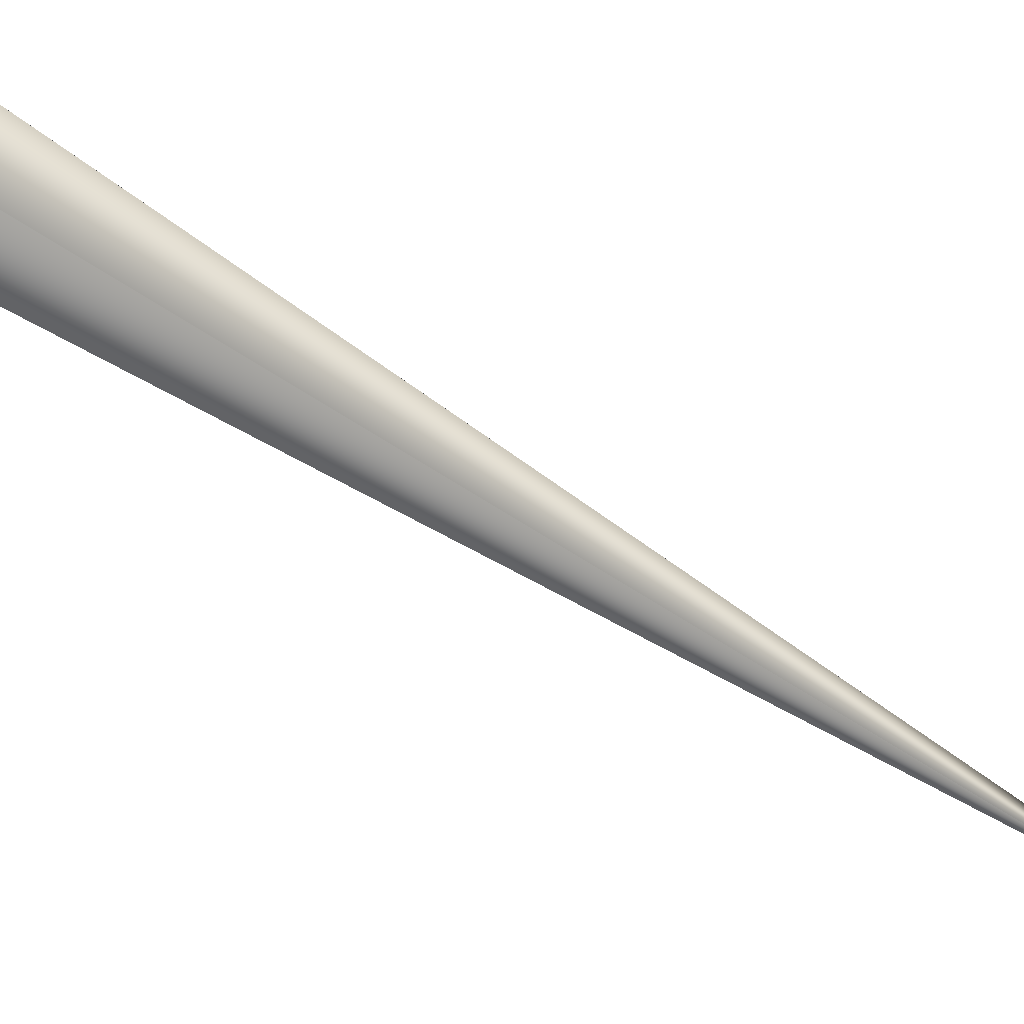
<metadata>
{"format":"obj","ext":"obj","renderer":"f3d","projection":"perspective","resolution":1024,"background":"white","views":[{"elev":-37.3,"azim":-125.4,"up":"+Y"}]}
</metadata>
<code>
v 0.2893 0.1411 0.9526
v 0.08917 0.03793 0.06467
v 0.08921 0.03801 0.06458
v 0.0384 -0.0112 -0.04638
v 0.2894 0.1413 0.9524
v 0.294 0.1579 0.9352
v 0.08924 0.03808 0.06448
v 0.08928 0.03815 0.06439
v 0.08932 0.03823 0.0643
v 0.08935 0.0383 0.0642
v 0.08939 0.03837 0.06411
v 0.08942 0.03844 0.06401
v 0.08946 0.03852 0.06392
v 0.0895 0.03859 0.06383
v 0.08953 0.03866 0.06373
v 0.08957 0.03873 0.06364
v 0.0896 0.03881 0.06354
v 0.08964 0.03888 0.06345
v 0.08967 0.03895 0.06335
v 0.08971 0.03903 0.06326
v 0.08974 0.0391 0.06316
v 0.08978 0.03917 0.06307
v 0.08981 0.03925 0.06298
v 0.08984 0.03932 0.06288
v 0.08988 0.03939 0.06279
v 0.08991 0.03947 0.06269
v 0.08995 0.03954 0.0626
v 0.08998 0.03961 0.0625
v 0.09001 0.03968 0.06241
v 0.09005 0.03976 0.06231
v 0.09008 0.03983 0.06222
v 0.09012 0.0399 0.06212
v 0.09015 0.03998 0.06202
v 0.09018 0.04005 0.06193
v 0.09021 0.04012 0.06183
v 0.09025 0.0402 0.06174
v 0.09028 0.04027 0.06164
v 0.09031 0.04034 0.06155
v 0.09034 0.04041 0.06145
v 0.09037 0.04049 0.06136
v 0.09041 0.04056 0.06126
v 0.09044 0.04063 0.06116
v 0.09047 0.04071 0.06107
v 0.0905 0.04078 0.06097
v 0.09053 0.04085 0.06088
v 0.09056 0.04093 0.06078
v 0.09059 0.041 0.06068
v 0.09062 0.04107 0.06059
v 0.09065 0.04115 0.06049
v 0.09068 0.04122 0.06039
v 0.09071 0.04129 0.0603
v 0.09074 0.04136 0.0602
v 0.09077 0.04144 0.06011
v 0.0908 0.04151 0.06001
v 0.09083 0.04158 0.05991
v 0.09086 0.04165 0.05982
v 0.09089 0.04172 0.05972
v 0.09091 0.04179 0.05963
v 0.09094 0.04186 0.05954
v 0.09097 0.04192 0.05946
v 0.09099 0.04199 0.05937
v 0.09101 0.04205 0.05929
v 0.09104 0.04211 0.05921
v 0.09106 0.04217 0.05913
v 0.09108 0.04223 0.05905
v 0.0911 0.04229 0.05897
v 0.09112 0.04234 0.0589
v 0.09115 0.0424 0.05883
v 0.09116 0.04245 0.05876
v 0.09118 0.0425 0.05869
v 0.0912 0.04255 0.05862
v 0.09122 0.0426 0.05856
v 0.09123 0.04264 0.05849
v 0.09125 0.04269 0.05843
v 0.09127 0.04273 0.05837
v 0.09128 0.04277 0.05832
v 0.0913 0.04281 0.05826
v 0.09131 0.04285 0.05821
v 0.09133 0.04289 0.05816
v 0.09134 0.04293 0.05811
v 0.09135 0.04296 0.05806
v 0.09136 0.043 0.05802
v 0.09137 0.04303 0.05797
v 0.09138 0.04306 0.05793
v 0.09139 0.04309 0.05789
v 0.0914 0.04312 0.05786
v 0.09141 0.04314 0.05782
v 0.09142 0.04317 0.05779
v 0.09143 0.04319 0.05776
v 0.09144 0.04321 0.05773
v 0.09144 0.04323 0.0577
v 0.09145 0.04325 0.05767
v 0.09146 0.04327 0.05765
v 0.09146 0.04328 0.05763
v 0.09147 0.0433 0.05761
v 0.09147 0.04331 0.05759
v 0.09148 0.04332 0.05758
v 0.09148 0.04333 0.05756
v 0.09148 0.04334 0.05755
v 0.09148 0.04335 0.05754
v 0.09149 0.04335 0.05753
v 0.09149 0.04336 0.05752
v 0.09149 0.04336 0.05752
v 0.09149 0.04336 0.05752
v -0.01358 0.048 -0.0146
v -0.001571 -0.000444 0
v -0.00149 -0.000706 -0.000937
v 0.03836 -0.01112 -0.04644
v 0.03831 -0.01104 -0.0465
v 0.03826 -0.01096 -0.04656
v 0.03821 -0.01088 -0.04661
v 0.03817 -0.01081 -0.04667
v 0.03812 -0.01073 -0.04673
v 0.03807 -0.01065 -0.04678
v 0.03802 -0.01057 -0.04684
v 0.03797 -0.0105 -0.0469
v 0.03792 -0.01042 -0.04695
v 0.03787 -0.01034 -0.04701
v 0.03782 -0.01027 -0.04707
v 0.03778 -0.01019 -0.04712
v 0.03773 -0.01011 -0.04718
v 0.03768 -0.01004 -0.04724
v 0.03763 -0.00996 -0.04729
v 0.03758 -0.009884 -0.04735
v 0.03753 -0.009807 -0.0474
v 0.03748 -0.009731 -0.04746
v 0.03742 -0.009655 -0.04752
v 0.03737 -0.009579 -0.04757
v 0.03732 -0.009502 -0.04763
v 0.03727 -0.009426 -0.04768
v 0.03722 -0.00935 -0.04774
v 0.03717 -0.009274 -0.04779
v 0.03711 -0.009198 -0.04785
v 0.03706 -0.009123 -0.0479
v 0.03701 -0.009047 -0.04796
v 0.03696 -0.008971 -0.04801
v 0.0369 -0.008896 -0.04807
v 0.03685 -0.00882 -0.04812
v 0.0368 -0.008745 -0.04818
v 0.03674 -0.008669 -0.04823
v 0.03669 -0.008594 -0.04829
v 0.03663 -0.008519 -0.04834
v 0.03658 -0.008444 -0.04839
v 0.03653 -0.008369 -0.04845
v 0.03647 -0.008294 -0.0485
v 0.03642 -0.008219 -0.04855
v 0.03636 -0.008144 -0.04861
v 0.0363 -0.00807 -0.04866
v 0.03625 -0.007995 -0.04872
v 0.03619 -0.00792 -0.04877
v 0.03614 -0.007846 -0.04882
v 0.03608 -0.007771 -0.04887
v 0.03602 -0.007697 -0.04893
v 0.03597 -0.007623 -0.04898
v 0.03591 -0.007549 -0.04903
v 0.03585 -0.007475 -0.04908
v 0.03579 -0.007401 -0.04914
v 0.03574 -0.007328 -0.04919
v 0.03568 -0.007258 -0.04924
v 0.03563 -0.007188 -0.04929
v 0.03557 -0.007121 -0.04933
v 0.03552 -0.007054 -0.04938
v 0.03547 -0.00699 -0.04943
v 0.03542 -0.006926 -0.04947
v 0.03537 -0.006865 -0.04951
v 0.03532 -0.006805 -0.04956
v 0.03527 -0.006746 -0.0496
v 0.03523 -0.006689 -0.04964
v 0.03518 -0.006634 -0.04967
v 0.03514 -0.00658 -0.04971
v 0.03509 -0.006527 -0.04975
v 0.03505 -0.006476 -0.04978
v 0.03501 -0.006426 -0.04982
v 0.03497 -0.006378 -0.04985
v 0.03493 -0.006332 -0.04988
v 0.03489 -0.006287 -0.04992
v 0.03486 -0.006243 -0.04995
v 0.03482 -0.006201 -0.04997
v 0.03479 -0.006161 -0.05
v 0.03475 -0.006121 -0.05003
v 0.03472 -0.006084 -0.05006
v 0.03469 -0.006048 -0.05008
v 0.03466 -0.006013 -0.0501
v 0.03463 -0.00598 -0.05013
v 0.0346 -0.005948 -0.05015
v 0.03458 -0.005918 -0.05017
v 0.03455 -0.005889 -0.05019
v 0.03453 -0.005861 -0.05021
v 0.03451 -0.005835 -0.05023
v 0.03449 -0.005811 -0.05024
v 0.03447 -0.005788 -0.05026
v 0.03445 -0.005766 -0.05027
v 0.03443 -0.005746 -0.05029
v 0.03441 -0.005727 -0.0503
v 0.0344 -0.00571 -0.05031
v 0.03438 -0.005694 -0.05032
v 0.03437 -0.00568 -0.05033
v 0.03436 -0.005667 -0.05034
v 0.03435 -0.005655 -0.05035
v 0.03434 -0.005645 -0.05036
v 0.03432 -0.005615 -0.05038
v -0.007547 0.04824 -0.01789
v -0.007631 0.04824 -0.01785
v 0.2895 0.1416 0.9522
v -0.007716 0.04824 -0.01781
v 0.2895 0.1418 0.9519
v -0.0078 0.04824 -0.01777
v 0.2896 0.142 0.9517
v -0.007885 0.04824 -0.01773
v 0.2897 0.1422 0.9515
v -0.007969 0.04825 -0.01769
v 0.2898 0.1425 0.9513
v -0.008053 0.04825 -0.01765
v 0.2898 0.1427 0.951
v -0.008138 0.04825 -0.01761
v 0.2899 0.1429 0.9508
v -0.008222 0.04825 -0.01757
v 0.29 0.1431 0.9506
v -0.008306 0.04825 -0.01752
v 0.29 0.1434 0.9504
v -0.00839 0.04825 -0.01748
v 0.2901 0.1436 0.9501
v -0.008473 0.04825 -0.01744
v 0.2902 0.1438 0.9499
v -0.008557 0.04825 -0.0174
v 0.2903 0.144 0.9497
v -0.008641 0.04825 -0.01736
v 0.2903 0.1443 0.9495
v -0.008724 0.04825 -0.01732
v 0.2904 0.1445 0.9492
v -0.008807 0.04825 -0.01728
v 0.2905 0.1447 0.949
v -0.008891 0.04825 -0.01724
v 0.2905 0.145 0.9488
v -0.008974 0.04825 -0.01719
v 0.2906 0.1452 0.9485
v -0.009057 0.04825 -0.01715
v 0.2907 0.1454 0.9483
v -0.00914 0.04825 -0.01711
v 0.2907 0.1456 0.9481
v -0.009223 0.04825 -0.01707
v 0.2908 0.1459 0.9479
v -0.009306 0.04824 -0.01702
v 0.2909 0.1461 0.9476
v -0.009388 0.04824 -0.01698
v 0.2909 0.1463 0.9474
v -0.009471 0.04824 -0.01694
v 0.291 0.1465 0.9472
v -0.009554 0.04824 -0.0169
v 0.2911 0.1468 0.9469
v -0.009636 0.04824 -0.01685
v 0.2911 0.147 0.9467
v -0.009718 0.04824 -0.01681
v 0.2912 0.1472 0.9465
v -0.0098 0.04824 -0.01677
v 0.2913 0.1474 0.9462
v -0.009883 0.04823 -0.01673
v 0.2913 0.1477 0.946
v -0.009965 0.04823 -0.01668
v 0.2914 0.1479 0.9458
v -0.01005 0.04823 -0.01664
v 0.2915 0.1481 0.9456
v -0.01013 0.04823 -0.01659
v 0.2915 0.1484 0.9453
v -0.01021 0.04822 -0.01655
v 0.2916 0.1486 0.9451
v -0.01029 0.04822 -0.01651
v 0.2917 0.1488 0.9449
v -0.01037 0.04822 -0.01646
v 0.2917 0.149 0.9446
v -0.01045 0.04822 -0.01642
v 0.2918 0.1493 0.9444
v -0.01054 0.04821 -0.01638
v 0.2919 0.1495 0.9442
v -0.01062 0.04821 -0.01633
v 0.2919 0.1497 0.9439
v -0.0107 0.04821 -0.01629
v 0.292 0.1499 0.9437
v -0.01078 0.0482 -0.01624
v 0.2921 0.1502 0.9434
v -0.01086 0.0482 -0.0162
v 0.2921 0.1504 0.9432
v -0.01094 0.0482 -0.01615
v 0.2922 0.1506 0.943
v -0.01102 0.04819 -0.01611
v 0.2922 0.1508 0.9427
v -0.0111 0.04819 -0.01606
v 0.2923 0.1511 0.9425
v -0.01118 0.04819 -0.01602
v 0.2924 0.1513 0.9423
v -0.01126 0.04818 -0.01597
v 0.2924 0.1515 0.942
v -0.01134 0.04818 -0.01593
v 0.2925 0.1517 0.9418
v -0.01142 0.04817 -0.01588
v 0.2925 0.152 0.9416
v -0.0115 0.04817 -0.01584
v 0.2926 0.1522 0.9413
v -0.01158 0.04816 -0.01579
v 0.2927 0.1524 0.9411
v 0.2934 0.1553 0.9381
v 0.2934 0.1554 0.9379
v 0.2934 0.1556 0.9377
v 0.2935 0.1557 0.9376
v 0.2935 0.1558 0.9374
v 0.2935 0.156 0.9373
v 0.2936 0.1561 0.9371
v 0.2936 0.1562 0.937
v 0.2936 0.1564 0.9369
v 0.2937 0.1565 0.9367
v 0.2937 0.1566 0.9366
v 0.2937 0.1567 0.9365
v -0.01166 0.04816 -0.01575
v 0.2927 0.1526 0.9408
v 0.2928 0.1529 0.9406
v 0.2928 0.1531 0.9404
v 0.2929 0.1533 0.9402
v 0.2929 0.1535 0.94
v 0.293 0.1537 0.9397
v 0.293 0.1539 0.9395
v 0.2931 0.1541 0.9393
v 0.2931 0.1542 0.9391
v 0.2932 0.1544 0.9389
v 0.2932 0.1546 0.9388
v 0.2933 0.1548 0.9386
v 0.2933 0.1549 0.9384
v 0.2933 0.1551 0.9382
v -0.01174 0.04815 -0.0157
v -0.01182 0.04815 -0.01566
v -0.01189 0.04814 -0.01562
v -0.01196 0.04814 -0.01557
v -0.01204 0.04813 -0.01553
v -0.0121 0.04813 -0.01549
v -0.01217 0.04812 -0.01545
v -0.01224 0.04812 -0.01541
v -0.0123 0.04811 -0.01537
v -0.01237 0.04811 -0.01534
v -0.01243 0.0481 -0.0153
v -0.01249 0.0481 -0.01527
v -0.01255 0.04809 -0.01523
v -0.0126 0.04809 -0.0152
v -0.01266 0.04809 -0.01516
v -0.01271 0.04808 -0.01513
v -0.01276 0.04808 -0.0151
v -0.01281 0.04807 -0.01507
v -0.01286 0.04807 -0.01504
v -0.0129 0.04806 -0.01501
v -0.01295 0.04806 -0.01499
v -0.01299 0.04806 -0.01496
v -0.01304 0.04805 -0.01493
v -0.01308 0.04805 -0.01491
v -0.01311 0.04804 -0.01488
v -0.01315 0.04804 -0.01486
v 0.2937 0.1568 0.9364
v 0.2937 0.1569 0.9363
v 0.2938 0.157 0.9362
v 0.2938 0.1571 0.9361
v 0.2938 0.1572 0.936
v 0.2938 0.1572 0.9359
v -0.01319 0.04804 -0.01484
v -0.01322 0.04803 -0.01482
v -0.01325 0.04803 -0.0148
v -0.01328 0.04803 -0.01478
v -0.01331 0.04802 -0.01476
v -0.01334 0.04802 -0.01474
v 0.2938 0.1573 0.9358
v -0.01337 0.04802 -0.01473
v 0.2939 0.1574 0.9358
v -0.01339 0.04802 -0.01471
v 0.2939 0.1575 0.9357
v -0.01342 0.04801 -0.0147
v 0.2939 0.1575 0.9356
v 0.294 0.1579 0.9352
v -0.01344 0.04801 -0.01468
v 0.2939 0.1576 0.9355
v -0.01346 0.04801 -0.01467
v 0.2939 0.1576 0.9355
v -0.01348 0.04801 -0.01466
v 0.2939 0.1577 0.9354
v -0.01349 0.048 -0.01465
v 0.2939 0.1577 0.9354
v -0.01351 0.048 -0.01464
v 0.2939 0.1578 0.9353
v -0.01352 0.048 -0.01463
v 0.2939 0.1578 0.9353
v -0.01353 0.048 -0.01462
v 0.2939 0.1578 0.9353
v -0.01354 0.048 -0.01462
v 0.03433 -0.005637 -0.05036
v -0.01355 0.048 -0.01461
v 0.294 0.1579 0.9352
v 0.03433 -0.00563 -0.05037
v -0.01356 0.048 -0.01461
v 0.294 0.1579 0.9352
v 0.03432 -0.005624 -0.05037
v -0.01357 0.048 -0.0146
v 0.294 0.1579 0.9352
v 0.03432 -0.00562 -0.05037
v -0.01357 0.048 -0.0146
v 0.294 0.1579 0.9352
f 1 2 3
f 1 4 2
f 1 5 6
f 1 3 7
f 1 7 8
f 1 8 9
f 1 9 10
f 1 10 11
f 1 11 12
f 1 12 13
f 1 13 14
f 1 14 15
f 1 15 16
f 1 16 17
f 1 17 18
f 1 18 19
f 1 19 20
f 1 20 21
f 1 21 22
f 1 22 23
f 1 23 24
f 1 24 25
f 1 25 26
f 1 26 27
f 1 27 28
f 1 28 29
f 1 29 30
f 1 30 31
f 1 31 32
f 1 32 33
f 1 33 34
f 1 34 35
f 1 35 36
f 1 36 37
f 1 37 38
f 1 38 39
f 1 39 40
f 1 40 41
f 1 41 42
f 1 42 43
f 1 43 44
f 1 44 45
f 1 45 46
f 1 46 47
f 1 47 48
f 1 48 49
f 1 49 50
f 1 50 51
f 1 51 52
f 1 52 53
f 1 53 54
f 1 54 55
f 1 55 56
f 1 56 57
f 1 57 58
f 1 58 59
f 1 59 60
f 1 60 61
f 1 61 62
f 1 62 63
f 1 63 64
f 1 64 65
f 1 65 66
f 1 66 67
f 1 67 68
f 1 68 69
f 1 69 70
f 1 70 71
f 1 71 72
f 1 72 73
f 1 73 74
f 1 74 75
f 1 75 76
f 1 76 77
f 1 77 78
f 1 78 79
f 1 79 80
f 1 80 81
f 1 81 82
f 1 82 83
f 1 83 84
f 1 84 85
f 1 85 86
f 1 86 87
f 1 87 88
f 1 88 89
f 1 89 90
f 1 90 91
f 1 91 92
f 1 92 93
f 1 93 94
f 1 94 95
f 1 95 96
f 1 96 97
f 1 97 98
f 1 98 99
f 1 99 100
f 1 100 101
f 1 101 102
f 1 102 103
f 1 103 104
f 1 6 105
f 1 104 5
f 1 105 106
f 1 107 4
f 1 106 107
f 2 4 3
f 4 108 104
f 4 7 3
f 4 109 108
f 4 8 7
f 4 110 109
f 4 9 8
f 4 111 110
f 4 10 9
f 4 112 111
f 4 11 10
f 4 113 112
f 4 12 11
f 4 114 113
f 4 13 12
f 4 115 114
f 4 14 13
f 4 116 115
f 4 15 14
f 4 117 116
f 4 16 15
f 4 118 117
f 4 17 16
f 4 119 118
f 4 18 17
f 4 120 119
f 4 19 18
f 4 121 120
f 4 20 19
f 4 122 121
f 4 21 20
f 4 123 122
f 4 22 21
f 4 124 123
f 4 23 22
f 4 125 124
f 4 24 23
f 4 126 125
f 4 25 24
f 4 127 126
f 4 26 25
f 4 128 127
f 4 27 26
f 4 129 128
f 4 28 27
f 4 130 129
f 4 29 28
f 4 131 130
f 4 30 29
f 4 132 131
f 4 31 30
f 4 133 132
f 4 32 31
f 4 134 133
f 4 33 32
f 4 135 134
f 4 34 33
f 4 136 135
f 4 35 34
f 4 137 136
f 4 36 35
f 4 138 137
f 4 37 36
f 4 139 138
f 4 38 37
f 4 140 139
f 4 39 38
f 4 141 140
f 4 40 39
f 4 142 141
f 4 41 40
f 4 143 142
f 4 42 41
f 4 144 143
f 4 43 42
f 4 145 144
f 4 44 43
f 4 146 145
f 4 45 44
f 4 147 146
f 4 46 45
f 4 148 147
f 4 47 46
f 4 149 148
f 4 48 47
f 4 150 149
f 4 49 48
f 4 151 150
f 4 50 49
f 4 152 151
f 4 51 50
f 4 153 152
f 4 52 51
f 4 154 153
f 4 53 52
f 4 155 154
f 4 54 53
f 4 156 155
f 4 55 54
f 4 157 156
f 4 56 55
f 4 158 157
f 4 57 56
f 4 159 158
f 4 58 57
f 4 160 159
f 4 59 58
f 4 161 160
f 4 60 59
f 4 162 161
f 4 61 60
f 4 163 162
f 4 62 61
f 4 164 163
f 4 63 62
f 4 165 164
f 4 64 63
f 4 166 165
f 4 65 64
f 4 167 166
f 4 66 65
f 4 168 167
f 4 67 66
f 4 169 168
f 4 68 67
f 4 170 169
f 4 69 68
f 4 171 170
f 4 70 69
f 4 172 171
f 4 71 70
f 4 173 172
f 4 72 71
f 4 174 173
f 4 73 72
f 4 175 174
f 4 74 73
f 4 176 175
f 4 75 74
f 4 177 176
f 4 76 75
f 4 178 177
f 4 77 76
f 4 179 178
f 4 78 77
f 4 180 179
f 4 79 78
f 4 181 180
f 4 80 79
f 4 182 181
f 4 81 80
f 4 183 182
f 4 82 81
f 4 184 183
f 4 83 82
f 4 185 184
f 4 84 83
f 4 186 185
f 4 85 84
f 4 187 186
f 4 86 85
f 4 188 187
f 4 87 86
f 4 189 188
f 4 88 87
f 4 190 189
f 4 89 88
f 4 191 190
f 4 90 89
f 4 192 191
f 4 91 90
f 4 193 192
f 4 92 91
f 4 194 193
f 4 93 92
f 4 195 194
f 4 94 93
f 4 196 195
f 4 95 94
f 4 197 196
f 4 96 95
f 4 198 197
f 4 97 96
f 4 199 198
f 4 98 97
f 4 200 199
f 4 99 98
f 4 100 99
f 4 101 100
f 4 102 101
f 4 103 102
f 4 104 103
f 4 201 200
f 4 107 201
f 202 203 6
f 202 6 104
f 202 104 201
f 202 201 203
f 5 204 6
f 5 104 204
f 108 109 104
f 203 205 6
f 203 201 205
f 204 206 6
f 204 104 206
f 109 110 104
f 205 207 6
f 205 201 207
f 206 208 6
f 206 104 208
f 110 111 104
f 207 209 6
f 207 201 209
f 208 210 6
f 208 104 210
f 111 112 104
f 209 211 6
f 209 201 211
f 210 212 6
f 210 104 212
f 112 113 104
f 211 213 6
f 211 201 213
f 212 214 6
f 212 104 214
f 113 114 104
f 213 215 6
f 213 201 215
f 214 216 6
f 214 104 216
f 114 115 104
f 215 217 6
f 215 201 217
f 216 218 6
f 216 104 218
f 115 116 104
f 217 219 6
f 217 201 219
f 218 220 6
f 218 104 220
f 116 117 104
f 219 221 6
f 219 201 221
f 220 222 6
f 220 104 222
f 117 118 104
f 221 223 6
f 221 201 223
f 222 224 6
f 222 104 224
f 118 119 104
f 223 225 6
f 223 201 225
f 224 226 6
f 224 104 226
f 119 120 104
f 225 227 6
f 225 201 227
f 226 228 6
f 226 104 228
f 120 121 104
f 227 229 6
f 227 201 229
f 228 230 6
f 228 104 230
f 121 122 104
f 229 231 6
f 229 201 231
f 230 232 6
f 230 104 232
f 122 123 104
f 231 233 6
f 231 201 233
f 232 234 6
f 232 104 234
f 123 124 104
f 233 235 6
f 233 201 235
f 234 236 6
f 234 104 236
f 124 125 104
f 235 237 6
f 235 201 237
f 236 238 6
f 236 104 238
f 125 126 104
f 237 239 6
f 237 201 239
f 238 240 6
f 238 104 240
f 126 127 104
f 239 241 6
f 239 201 241
f 240 242 6
f 240 104 242
f 127 128 104
f 241 243 6
f 241 201 243
f 242 244 6
f 242 104 244
f 128 129 104
f 243 245 6
f 243 201 245
f 244 246 6
f 244 104 246
f 129 130 104
f 245 247 6
f 245 201 247
f 246 248 6
f 246 104 248
f 130 131 104
f 247 249 6
f 247 201 249
f 248 250 6
f 248 104 250
f 131 132 104
f 249 251 6
f 249 201 251
f 250 252 6
f 250 104 252
f 132 133 104
f 251 253 6
f 251 201 253
f 252 254 6
f 252 104 254
f 133 134 104
f 253 255 6
f 253 201 255
f 254 256 6
f 254 104 256
f 134 135 104
f 255 257 6
f 255 201 257
f 256 258 6
f 256 104 258
f 135 136 104
f 257 259 6
f 257 201 259
f 258 260 6
f 258 104 260
f 136 137 104
f 259 261 6
f 259 201 261
f 260 262 6
f 260 104 262
f 137 138 104
f 261 263 6
f 261 201 263
f 262 264 6
f 262 104 264
f 138 139 104
f 263 265 6
f 263 201 265
f 264 266 6
f 264 104 266
f 139 140 104
f 265 267 6
f 265 201 267
f 266 268 6
f 266 104 268
f 140 141 104
f 267 269 6
f 267 201 269
f 268 270 6
f 268 104 270
f 141 142 104
f 269 271 6
f 269 201 271
f 270 272 6
f 270 104 272
f 142 143 104
f 271 273 6
f 271 201 273
f 272 274 6
f 272 104 274
f 143 144 104
f 273 275 6
f 273 201 275
f 274 276 6
f 274 104 276
f 144 145 104
f 275 277 6
f 275 201 277
f 276 278 6
f 276 104 278
f 145 146 104
f 277 279 6
f 277 201 279
f 278 280 6
f 278 104 280
f 146 147 104
f 279 281 6
f 279 201 281
f 280 282 6
f 280 104 282
f 147 148 104
f 281 283 6
f 281 201 283
f 282 284 6
f 282 104 284
f 148 149 104
f 283 285 6
f 283 201 285
f 284 286 6
f 284 104 286
f 149 150 104
f 285 287 6
f 285 201 287
f 286 288 6
f 286 104 288
f 150 151 104
f 287 289 6
f 287 201 289
f 288 290 6
f 288 104 290
f 151 152 104
f 289 291 6
f 289 201 291
f 290 292 6
f 290 104 292
f 152 153 104
f 291 293 6
f 291 201 293
f 292 294 6
f 292 104 294
f 153 154 104
f 293 295 6
f 293 201 295
f 294 296 6
f 294 104 296
f 154 155 104
f 295 297 6
f 295 201 297
f 296 298 6
f 296 104 298
f 155 156 104
f 297 299 6
f 297 201 299
f 298 300 301
f 298 301 302
f 298 302 303
f 298 303 304
f 298 304 305
f 298 305 306
f 298 306 307
f 298 307 308
f 298 308 309
f 298 309 310
f 298 310 311
f 298 311 312
f 298 312 6
f 298 104 300
f 156 157 104
f 299 313 6
f 299 201 313
f 300 314 315
f 300 315 316
f 300 316 317
f 300 317 318
f 300 318 319
f 300 319 320
f 300 320 321
f 300 321 322
f 300 322 323
f 300 323 324
f 300 324 325
f 300 325 326
f 300 326 327
f 300 327 301
f 300 104 314
f 157 158 104
f 313 328 6
f 313 201 328
f 314 104 315
f 158 159 104
f 328 329 6
f 328 201 329
f 315 104 316
f 159 160 104
f 329 330 6
f 329 201 330
f 316 104 317
f 160 161 104
f 330 331 6
f 330 201 331
f 317 104 318
f 161 162 104
f 331 332 6
f 331 201 332
f 318 104 319
f 162 163 104
f 332 333 6
f 332 201 333
f 319 104 320
f 163 164 104
f 333 334 6
f 333 201 334
f 320 104 321
f 164 165 104
f 334 335 6
f 334 201 335
f 321 104 322
f 165 166 104
f 335 336 6
f 335 201 336
f 322 104 323
f 166 167 104
f 336 337 6
f 336 201 337
f 323 104 324
f 167 168 104
f 337 338 6
f 337 201 338
f 324 104 325
f 168 169 104
f 338 339 6
f 338 201 339
f 325 104 326
f 169 170 104
f 339 340 6
f 339 201 340
f 326 104 327
f 170 171 104
f 340 341 6
f 340 201 341
f 327 104 301
f 171 172 104
f 341 342 6
f 341 201 342
f 301 104 302
f 172 173 104
f 342 343 6
f 342 201 343
f 302 104 303
f 173 174 104
f 343 344 6
f 343 201 344
f 303 104 304
f 174 175 104
f 344 345 6
f 344 201 345
f 304 104 305
f 175 176 104
f 345 346 6
f 345 201 346
f 305 104 306
f 176 177 104
f 346 347 6
f 346 201 347
f 306 104 307
f 177 178 104
f 347 348 6
f 347 201 348
f 307 104 308
f 178 179 104
f 348 349 6
f 348 201 349
f 308 104 309
f 179 180 104
f 349 350 6
f 349 201 350
f 309 104 310
f 180 181 104
f 350 351 6
f 350 201 351
f 310 104 311
f 181 182 104
f 351 352 6
f 351 201 352
f 311 104 312
f 182 183 104
f 352 353 6
f 352 201 353
f 312 354 355
f 312 355 356
f 312 356 357
f 312 357 358
f 312 358 359
f 312 359 6
f 312 104 354
f 183 184 104
f 353 360 6
f 353 201 360
f 354 104 355
f 184 185 104
f 360 361 6
f 360 201 361
f 355 104 356
f 185 186 104
f 361 362 6
f 361 201 362
f 356 104 357
f 186 187 104
f 362 363 6
f 362 201 363
f 357 104 358
f 187 188 104
f 363 364 6
f 363 201 364
f 358 104 359
f 188 189 104
f 364 365 6
f 364 201 365
f 359 366 6
f 359 104 366
f 189 190 104
f 365 367 6
f 365 201 367
f 366 368 6
f 366 104 368
f 190 191 104
f 367 369 6
f 367 201 369
f 368 370 6
f 368 104 370
f 191 192 104
f 369 371 6
f 369 201 371
f 370 372 373
f 370 373 6
f 370 104 372
f 192 193 104
f 371 374 6
f 371 201 374
f 372 375 373
f 372 104 375
f 193 194 104
f 374 376 6
f 374 201 376
f 375 377 373
f 375 104 377
f 194 195 104
f 376 378 6
f 376 201 378
f 377 379 373
f 377 104 379
f 195 196 104
f 378 380 6
f 378 201 380
f 379 381 373
f 379 104 381
f 196 197 104
f 380 382 6
f 380 201 382
f 381 383 373
f 381 104 383
f 197 198 104
f 382 384 6
f 382 201 384
f 383 385 373
f 383 104 385
f 198 199 104
f 384 386 6
f 384 201 386
f 385 387 373
f 385 104 387
f 199 200 104
f 386 388 6
f 386 201 388
f 387 104 373
f 200 389 104
f 200 201 389
f 388 390 6
f 388 201 390
f 373 391 6
f 373 104 391
f 389 392 104
f 389 201 392
f 390 393 6
f 390 201 393
f 391 394 6
f 391 104 394
f 392 395 104
f 392 201 395
f 393 396 6
f 393 201 396
f 394 397 6
f 394 104 397
f 395 398 104
f 395 201 398
f 396 399 6
f 396 201 399
f 397 400 6
f 397 104 400
f 398 201 104
f 399 201 105
f 399 105 6
f 400 104 6
f 201 107 105
f 105 107 106

</code>
